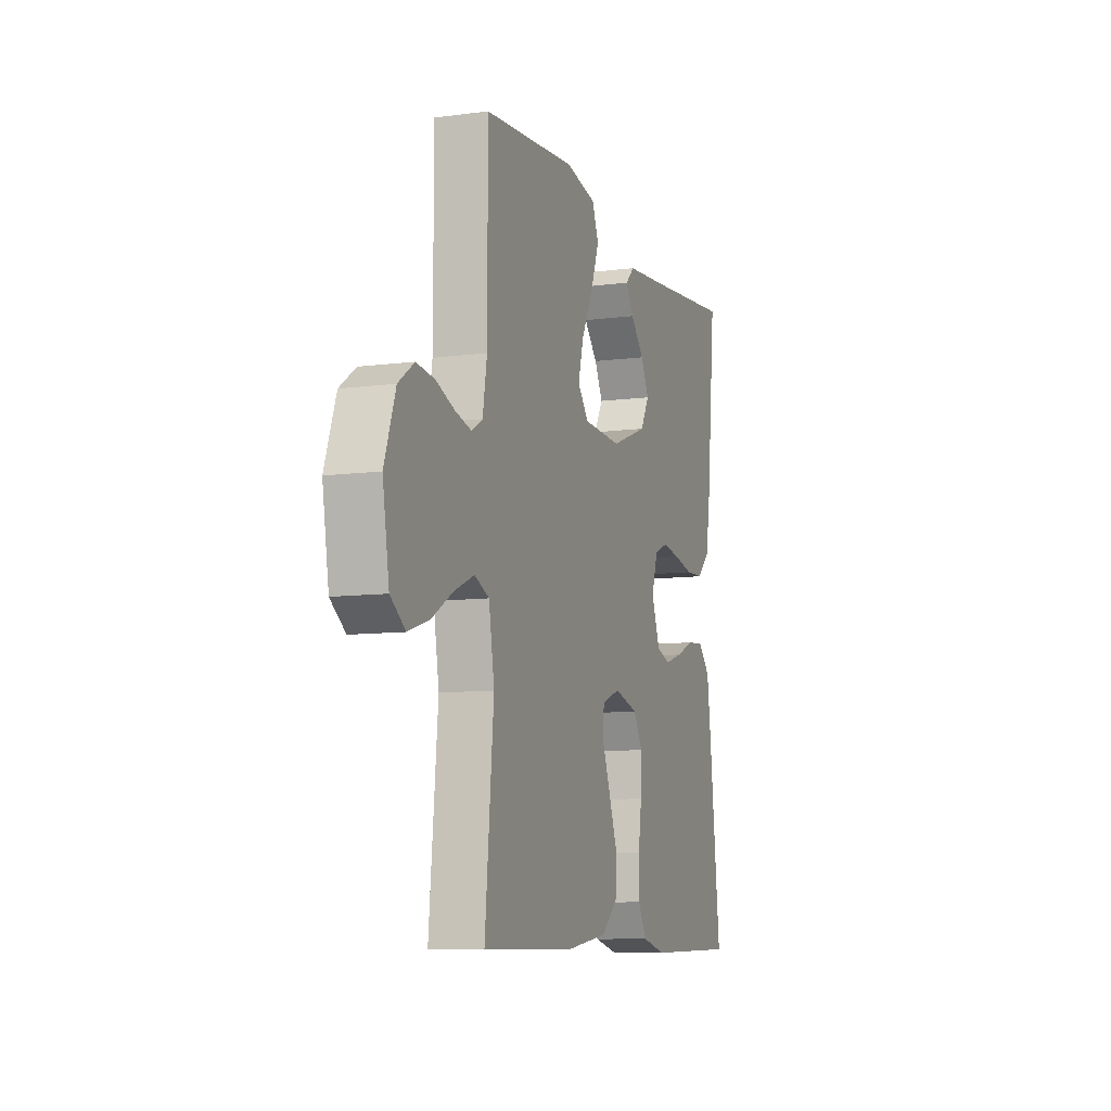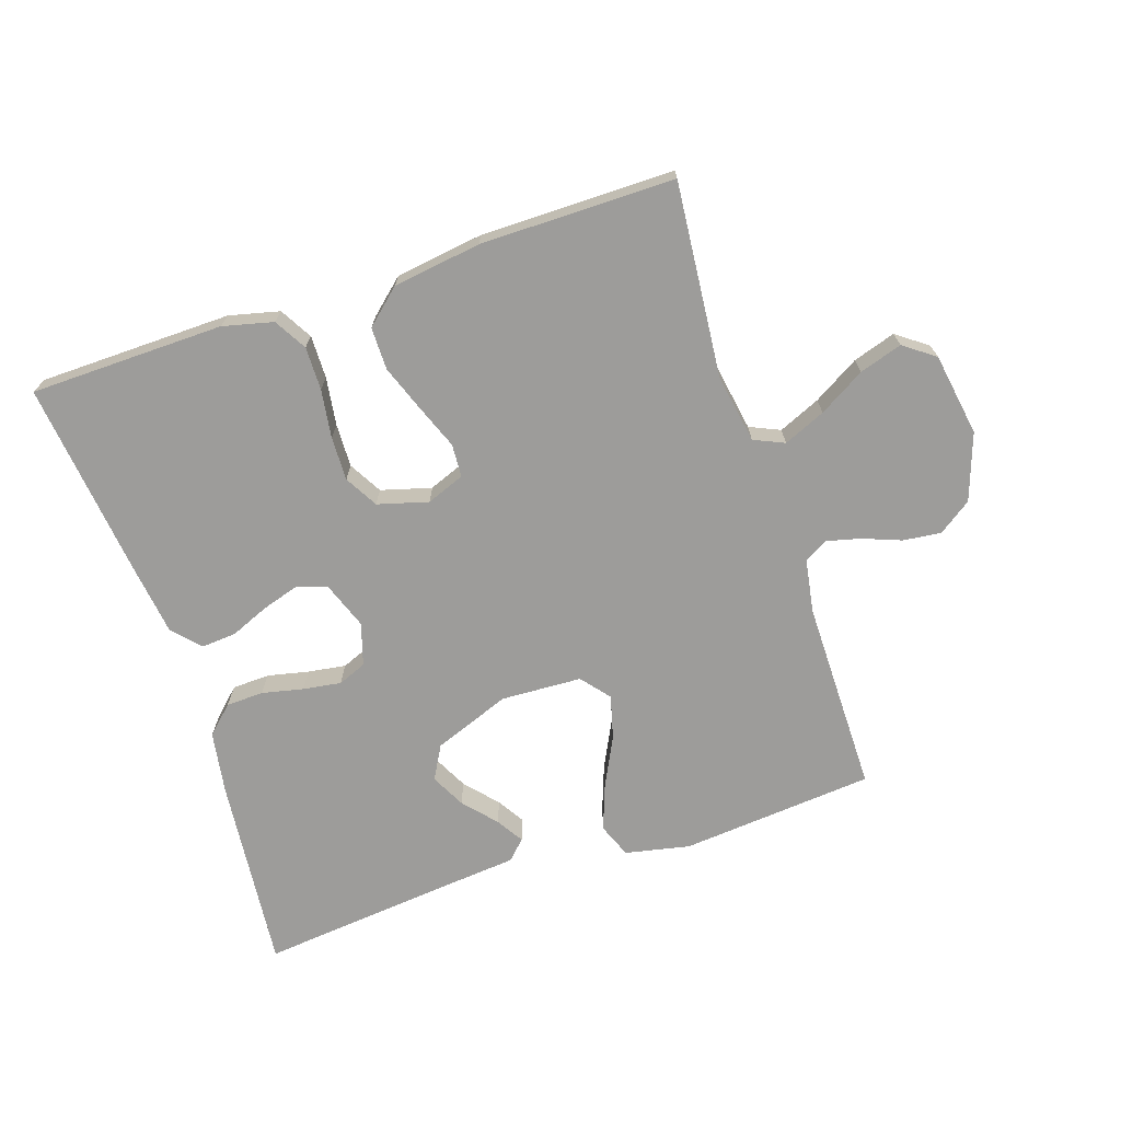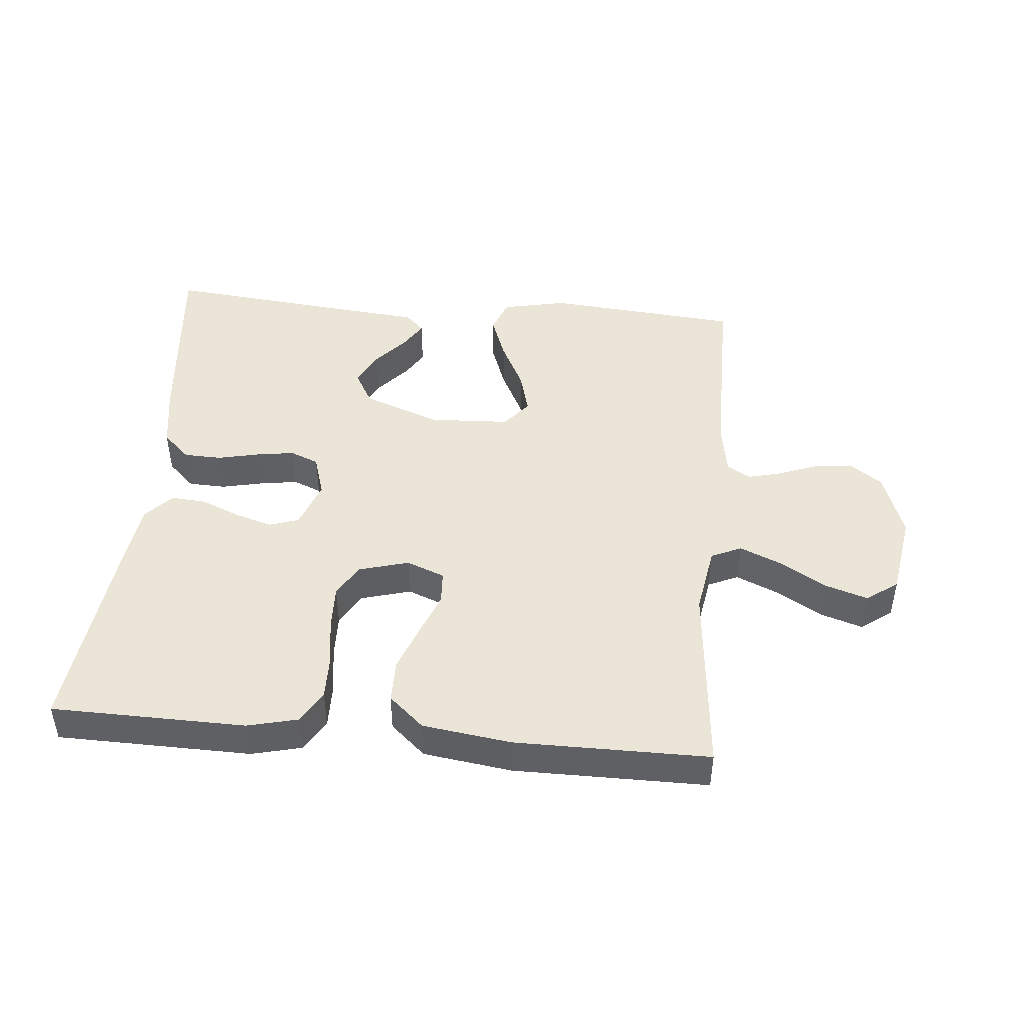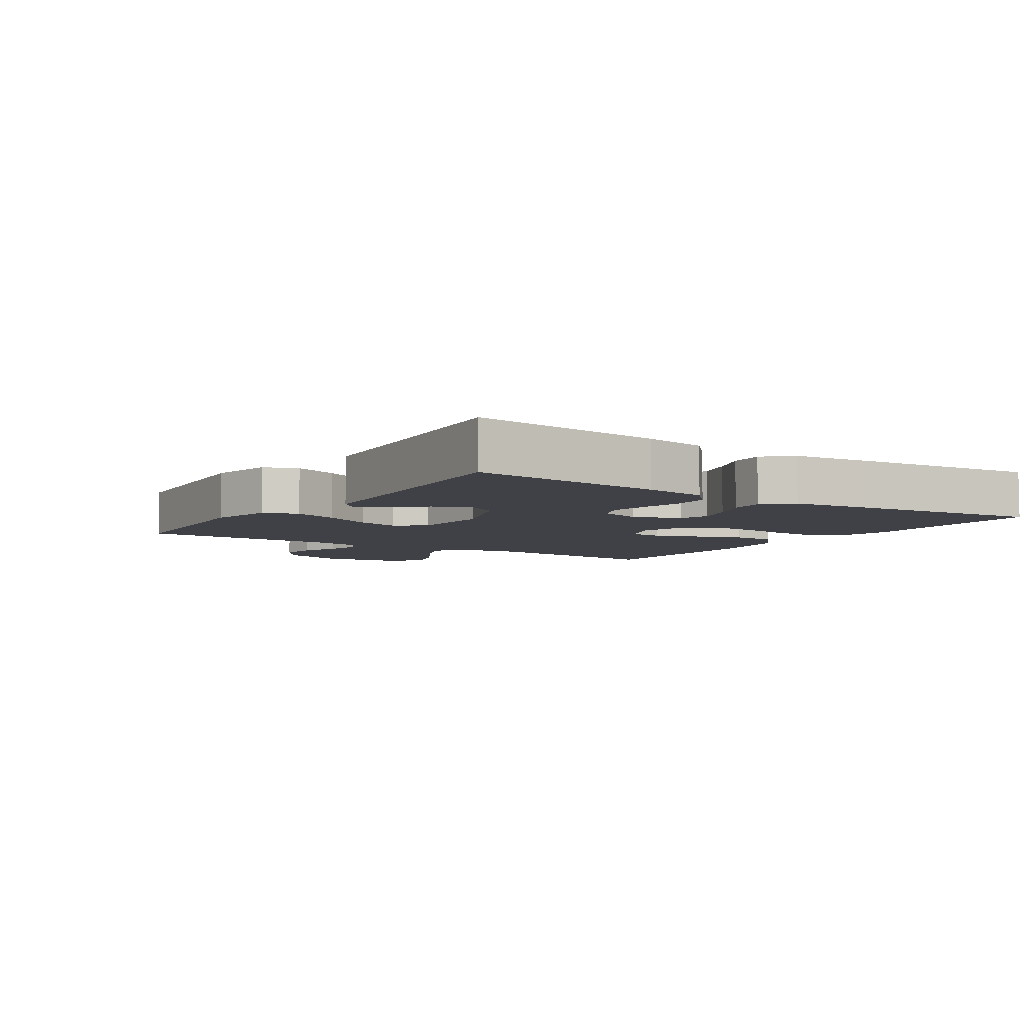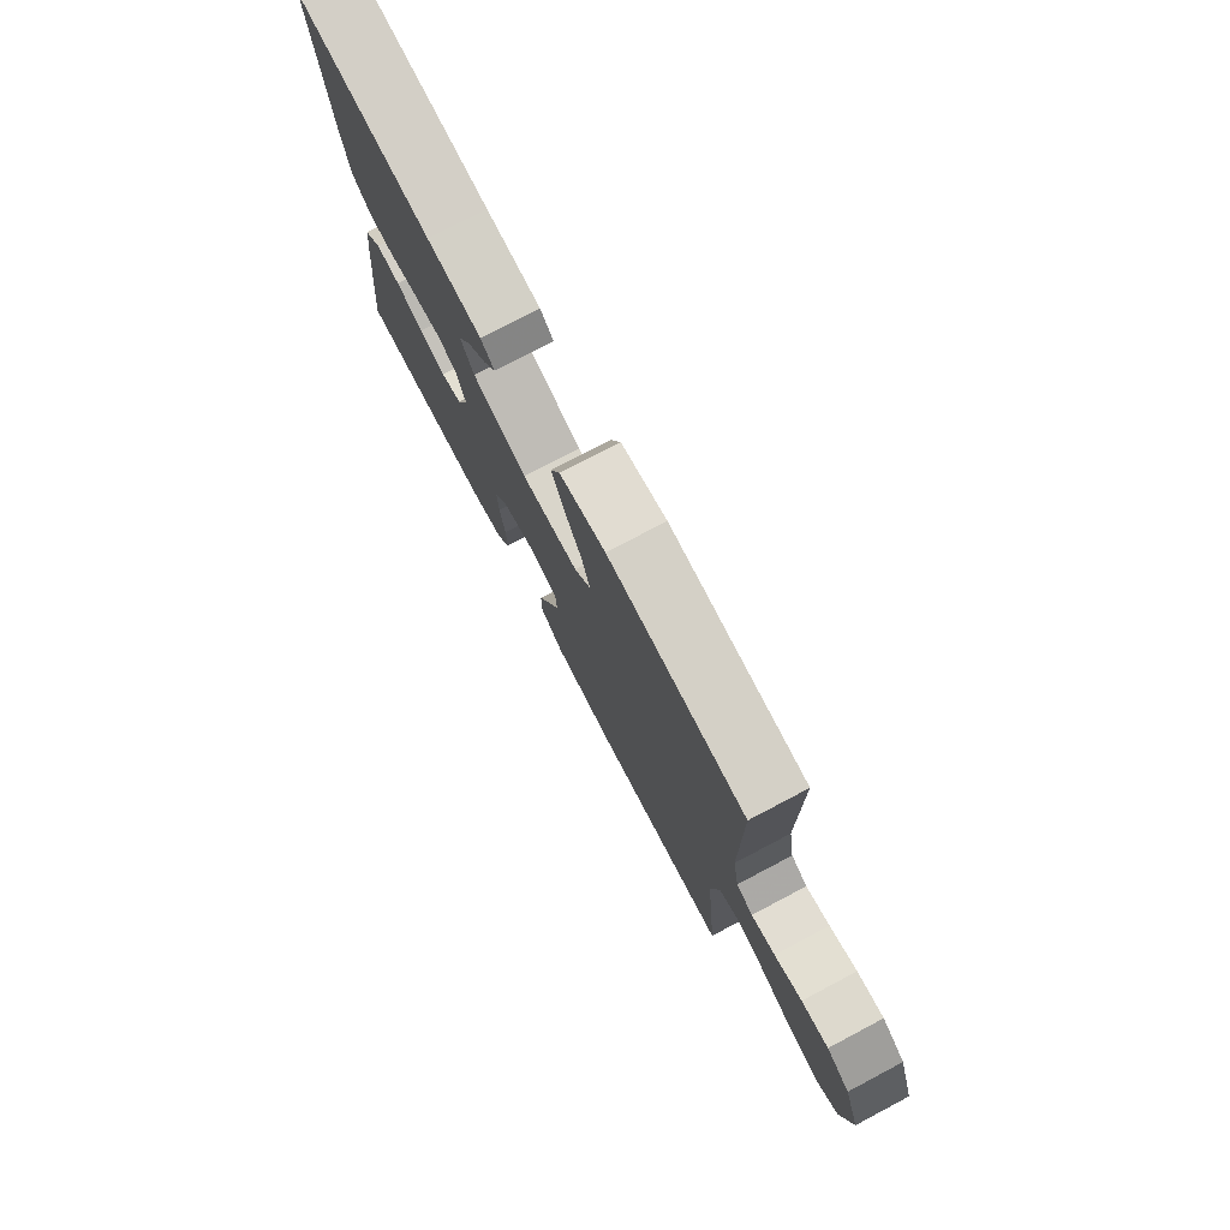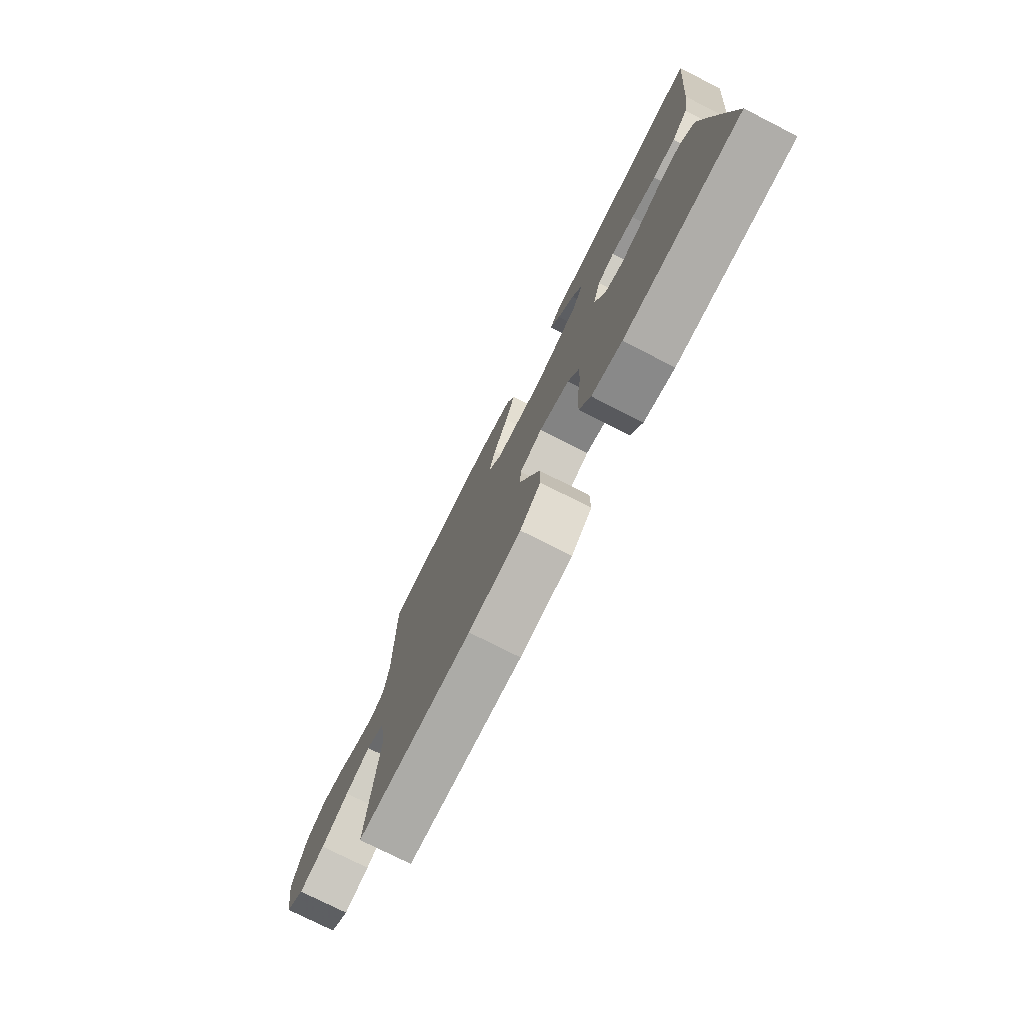
<metadata>
{"format":"obj","ext":"obj","renderer":"f3d","projection":"perspective","resolution":1024,"background":"white","views":[{"elev":-9.1,"azim":-70.7,"up":"+Z"},{"elev":-70.3,"azim":-161.6,"up":"+Y"},{"elev":45.8,"azim":-174.8,"up":"+Y"},{"elev":-6.0,"azim":56.2,"up":"+Y"},{"elev":76.8,"azim":-117.8,"up":"+Z"},{"elev":-76.3,"azim":63.1,"up":"+Z"}]}
</metadata>
<code>
v -0.5 0.07 0.5
v -0.2 0.07 0.526
v -0.1 0.07 0.505
v -0.079 0.07 0.452
v -0.105 0.07 0.381
v -0.143 0.07 0.305
v -0.161 0.07 0.238
v -0.125 0.07 0.194
v 0 0.07 0.188
v 0.119 0.07 0.233
v 0.148 0.07 0.285
v 0.121 0.07 0.338
v 0.077 0.07 0.388
v 0.051 0.07 0.43
v 0.08 0.07 0.459
v 0.2 0.07 0.47
v 0.5 0.07 0.5
v 0.47 0.07 0.2
v 0.454 0.07 0.102
v 0.412 0.07 0.062
v 0.354 0.07 0.06
v 0.29 0.07 0.074
v 0.231 0.07 0.083
v 0.187 0.07 0.065
v 0.167 0.07 0
v 0.194 0.07 -0.074
v 0.24 0.07 -0.089
v 0.298 0.07 -0.071
v 0.358 0.07 -0.046
v 0.412 0.07 -0.042
v 0.451 0.07 -0.084
v 0.466 0.07 -0.2
v 0.5 0.07 -0.5
v 0.2 0.07 -0.505
v 0.122 0.07 -0.486
v 0.093 0.07 -0.436
v 0.094 0.07 -0.369
v 0.105 0.07 -0.294
v 0.107 0.07 -0.226
v 0.078 0.07 -0.175
v 0 0.07 -0.153
v -0.059 0.07 -0.176
v -0.062 0.07 -0.227
v -0.036 0.07 -0.294
v -0.009 0.07 -0.367
v -0.009 0.07 -0.433
v -0.063 0.07 -0.481
v -0.2 0.07 -0.5
v -0.5 0.07 -0.5
v -0.472 0.07 -0.2
v -0.49 0.07 -0.093
v -0.537 0.07 -0.072
v -0.602 0.07 -0.1
v -0.673 0.07 -0.142
v -0.739 0.07 -0.163
v -0.787 0.07 -0.128
v -0.808 0.07 0
v -0.772 0.07 0.103
v -0.721 0.07 0.139
v -0.662 0.07 0.132
v -0.602 0.07 0.109
v -0.55 0.07 0.096
v -0.514 0.07 0.117
v -0.5 0.07 0.2
v -0.5 0 0.5
v -0.2 0 0.526
v -0.1 0 0.505
v -0.079 0 0.452
v -0.105 0 0.381
v -0.143 0 0.305
v -0.161 0 0.238
v -0.125 0 0.194
v 0 0 0.188
v 0.119 0 0.233
v 0.148 0 0.285
v 0.121 0 0.338
v 0.077 0 0.388
v 0.051 0 0.43
v 0.08 0 0.459
v 0.2 0 0.47
v 0.5 0 0.5
v 0.47 0 0.2
v 0.454 0 0.102
v 0.412 0 0.062
v 0.354 0 0.06
v 0.29 0 0.074
v 0.231 0 0.083
v 0.187 0 0.065
v 0.167 0 0
v 0.194 0 -0.074
v 0.24 0 -0.089
v 0.298 0 -0.071
v 0.358 0 -0.046
v 0.412 0 -0.042
v 0.451 0 -0.084
v 0.466 0 -0.2
v 0.5 0 -0.5
v 0.2 0 -0.505
v 0.122 0 -0.486
v 0.093 0 -0.436
v 0.094 0 -0.369
v 0.105 0 -0.294
v 0.107 0 -0.226
v 0.078 0 -0.175
v 0 0 -0.153
v -0.059 0 -0.176
v -0.062 0 -0.227
v -0.036 0 -0.294
v -0.009 0 -0.367
v -0.009 0 -0.433
v -0.063 0 -0.481
v -0.2 0 -0.5
v -0.5 0 -0.5
v -0.472 0 -0.2
v -0.49 0 -0.093
v -0.537 0 -0.072
v -0.602 0 -0.1
v -0.673 0 -0.142
v -0.739 0 -0.163
v -0.787 0 -0.128
v -0.808 0 0
v -0.772 0 0.103
v -0.721 0 0.139
v -0.662 0 0.132
v -0.602 0 0.109
v -0.55 0 0.096
v -0.514 0 0.117
v -0.5 0 0.2
f 58 59 60 61
f 58 61 62
f 57 58 62
f 56 57 62
f 53 54 55 56
f 52 53 56 62
f 51 52 62 63
f 47 48 49 50
f 43 44 45 46
f 43 46 47 50
f 35 36 37 38
f 35 38 39
f 34 35 39
f 33 34 39
f 32 33 39 40
f 28 29 30 31
f 27 28 31 32
f 26 27 32 40
f 19 20 21 22
f 19 22 23
f 16 17 18 19
f 16 19 23
f 12 13 14 15
f 11 12 15 16
f 3 4 5 6
f 3 6 7
f 64 1 2 3
f 64 3 7
f 63 64 7 8
f 51 63 8 9
f 42 43 50 51
f 41 42 51 9
f 25 26 40 41
f 24 25 41 9
f 11 16 23 24
f 10 11 24
f 9 10 24
f 125 124 123 122
f 126 125 122
f 126 122 121
f 126 121 120
f 120 119 118 117
f 126 120 117 116
f 127 126 116 115
f 114 113 112 111
f 110 109 108 107
f 114 111 110 107
f 102 101 100 99
f 103 102 99
f 103 99 98
f 103 98 97
f 104 103 97 96
f 95 94 93 92
f 96 95 92 91
f 104 96 91 90
f 86 85 84 83
f 87 86 83
f 83 82 81 80
f 87 83 80
f 79 78 77 76
f 80 79 76 75
f 70 69 68 67
f 71 70 67
f 67 66 65 128
f 71 67 128
f 72 71 128 127
f 73 72 127 115
f 115 114 107 106
f 73 115 106 105
f 105 104 90 89
f 73 105 89 88
f 88 87 80 75
f 88 75 74
f 88 74 73
f 1 65 66 2
f 2 66 67 3
f 3 67 68 4
f 4 68 69 5
f 5 69 70 6
f 6 70 71 7
f 7 71 72 8
f 8 72 73 9
f 9 73 74 10
f 10 74 75 11
f 11 75 76 12
f 12 76 77 13
f 13 77 78 14
f 14 78 79 15
f 15 79 80 16
f 16 80 81 17
f 17 81 82 18
f 18 82 83 19
f 19 83 84 20
f 20 84 85 21
f 21 85 86 22
f 22 86 87 23
f 23 87 88 24
f 24 88 89 25
f 25 89 90 26
f 26 90 91 27
f 27 91 92 28
f 28 92 93 29
f 29 93 94 30
f 30 94 95 31
f 31 95 96 32
f 32 96 97 33
f 33 97 98 34
f 34 98 99 35
f 35 99 100 36
f 36 100 101 37
f 37 101 102 38
f 38 102 103 39
f 39 103 104 40
f 40 104 105 41
f 41 105 106 42
f 42 106 107 43
f 43 107 108 44
f 44 108 109 45
f 45 109 110 46
f 46 110 111 47
f 47 111 112 48
f 48 112 113 49
f 49 113 114 50
f 50 114 115 51
f 51 115 116 52
f 52 116 117 53
f 53 117 118 54
f 54 118 119 55
f 55 119 120 56
f 56 120 121 57
f 57 121 122 58
f 58 122 123 59
f 59 123 124 60
f 60 124 125 61
f 61 125 126 62
f 62 126 127 63
f 63 127 128 64
f 64 128 65 1

</code>
